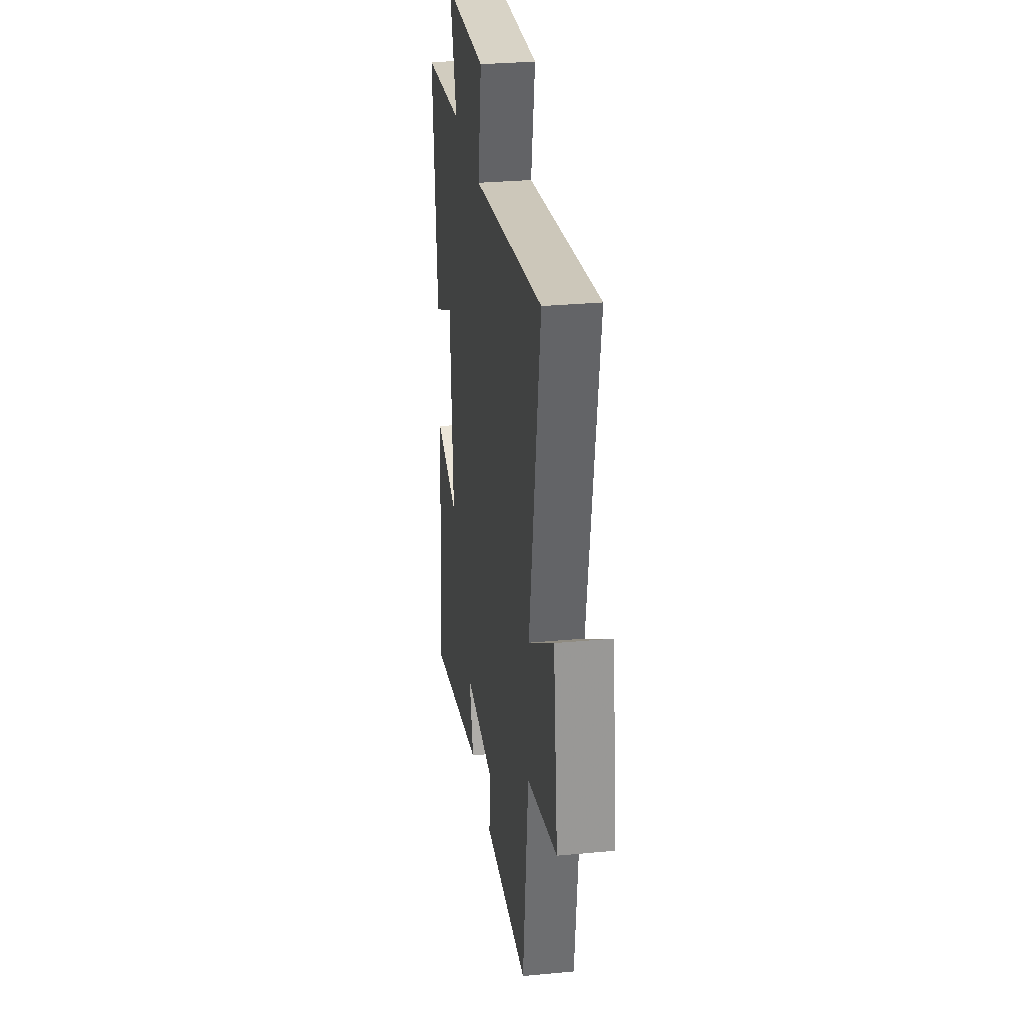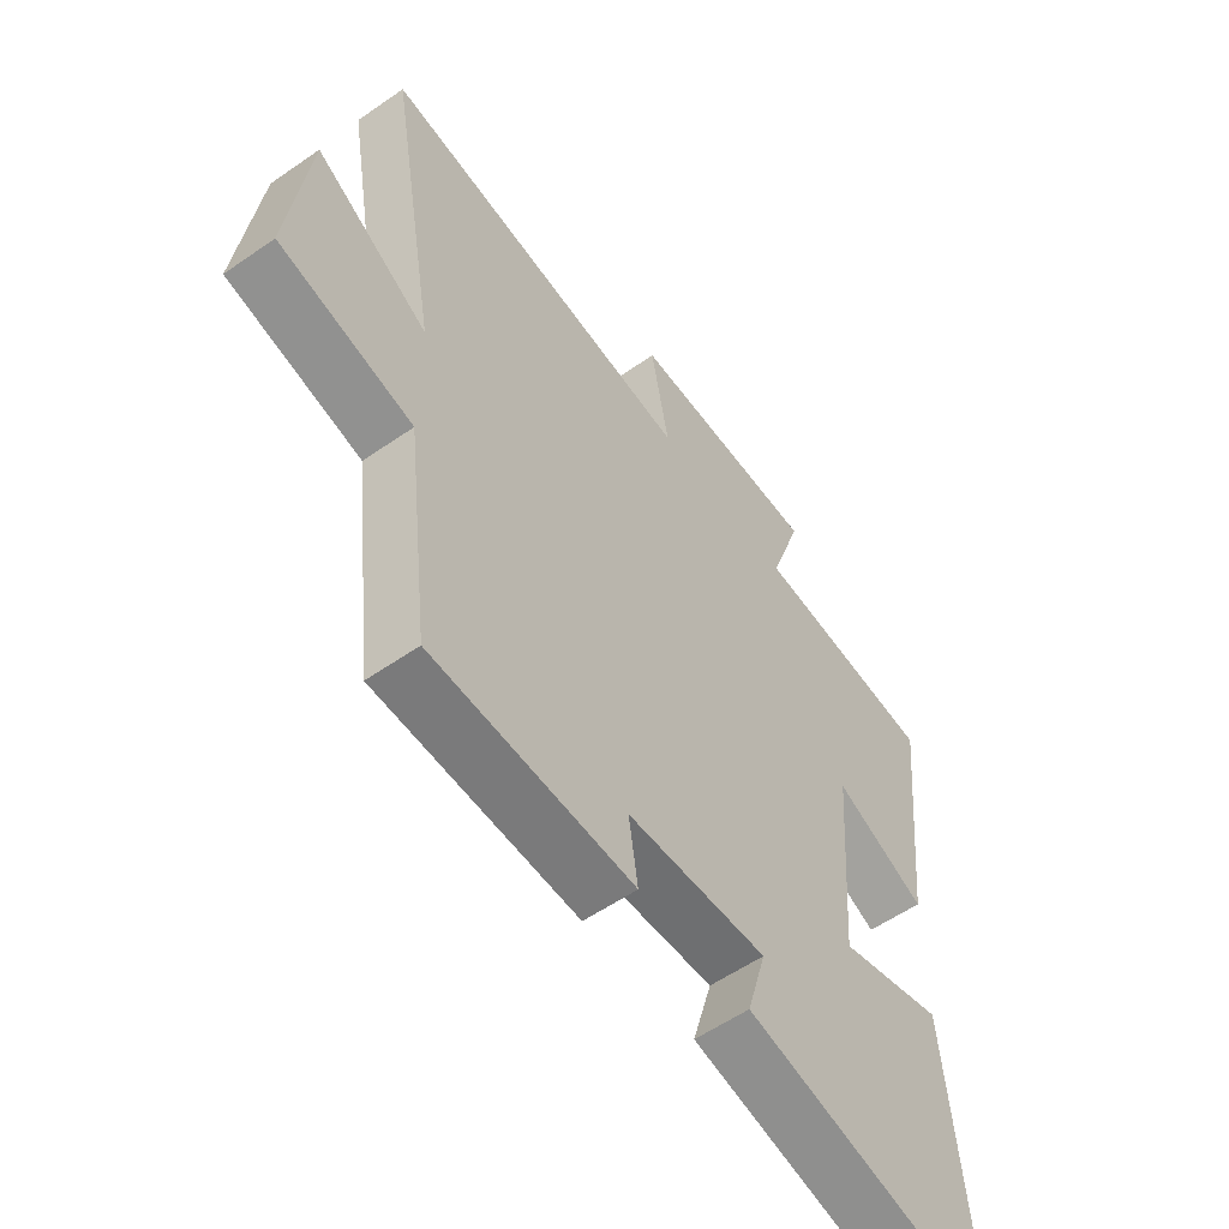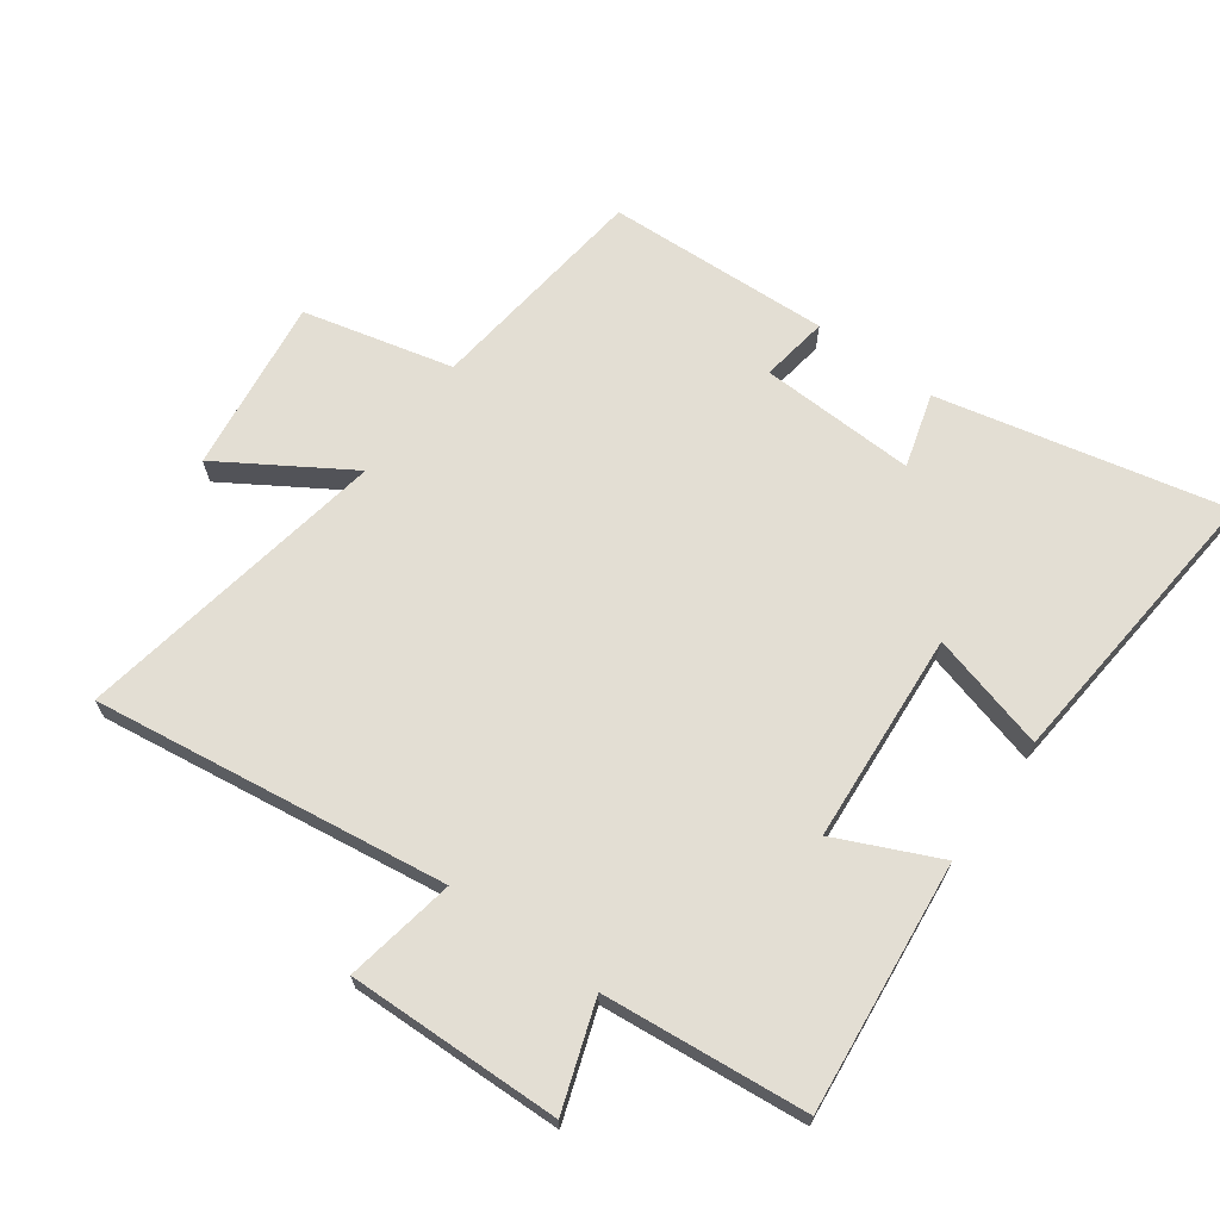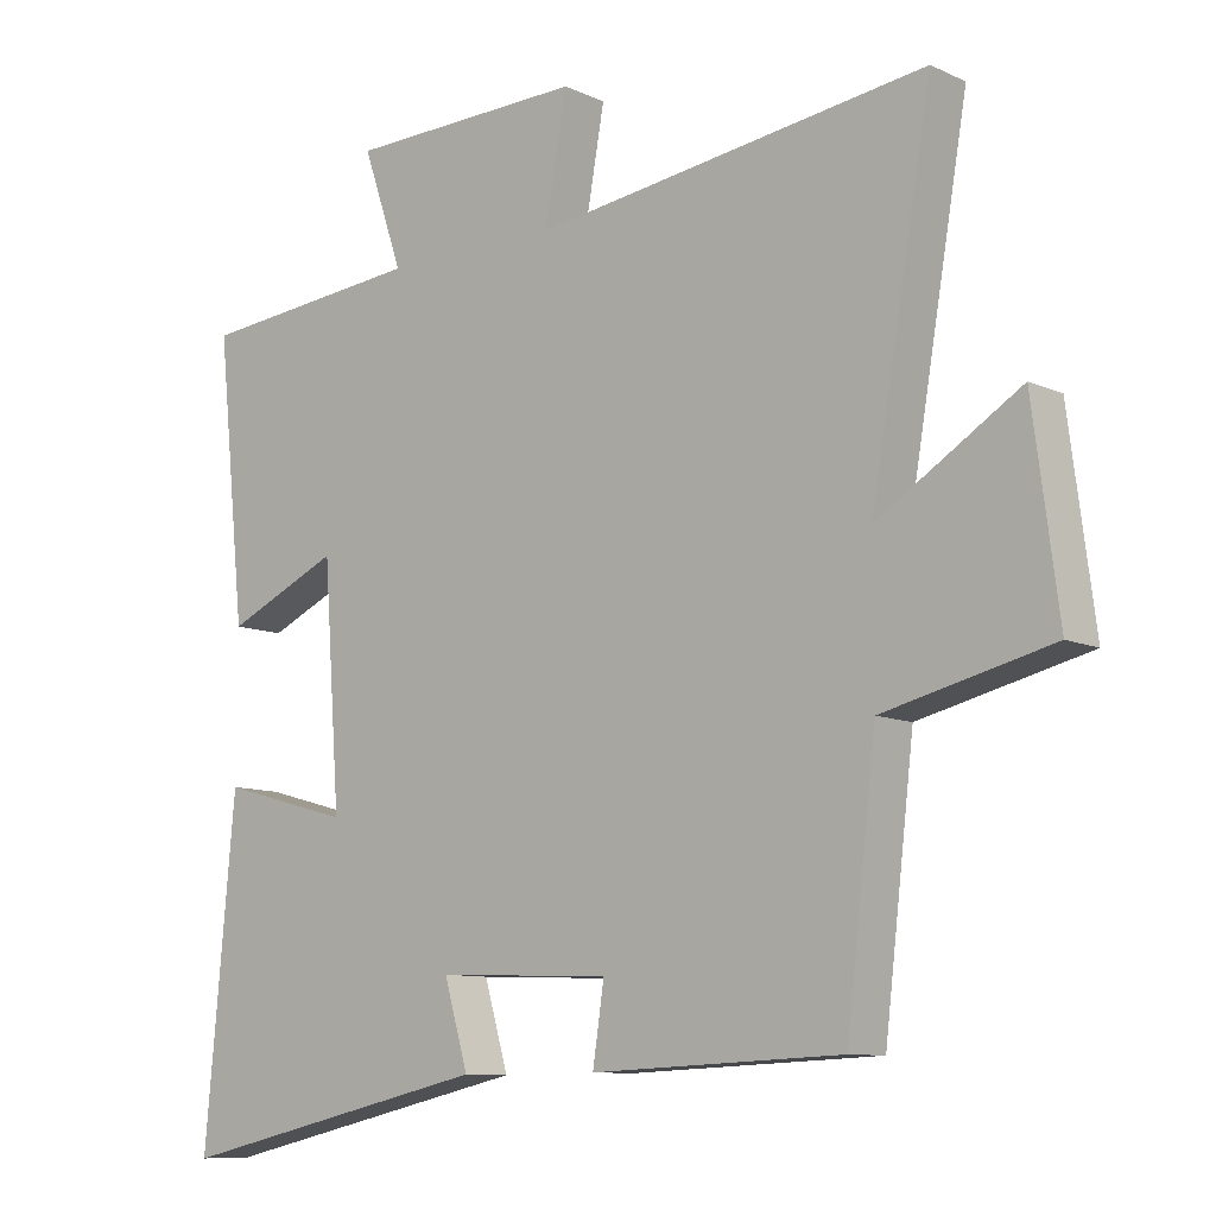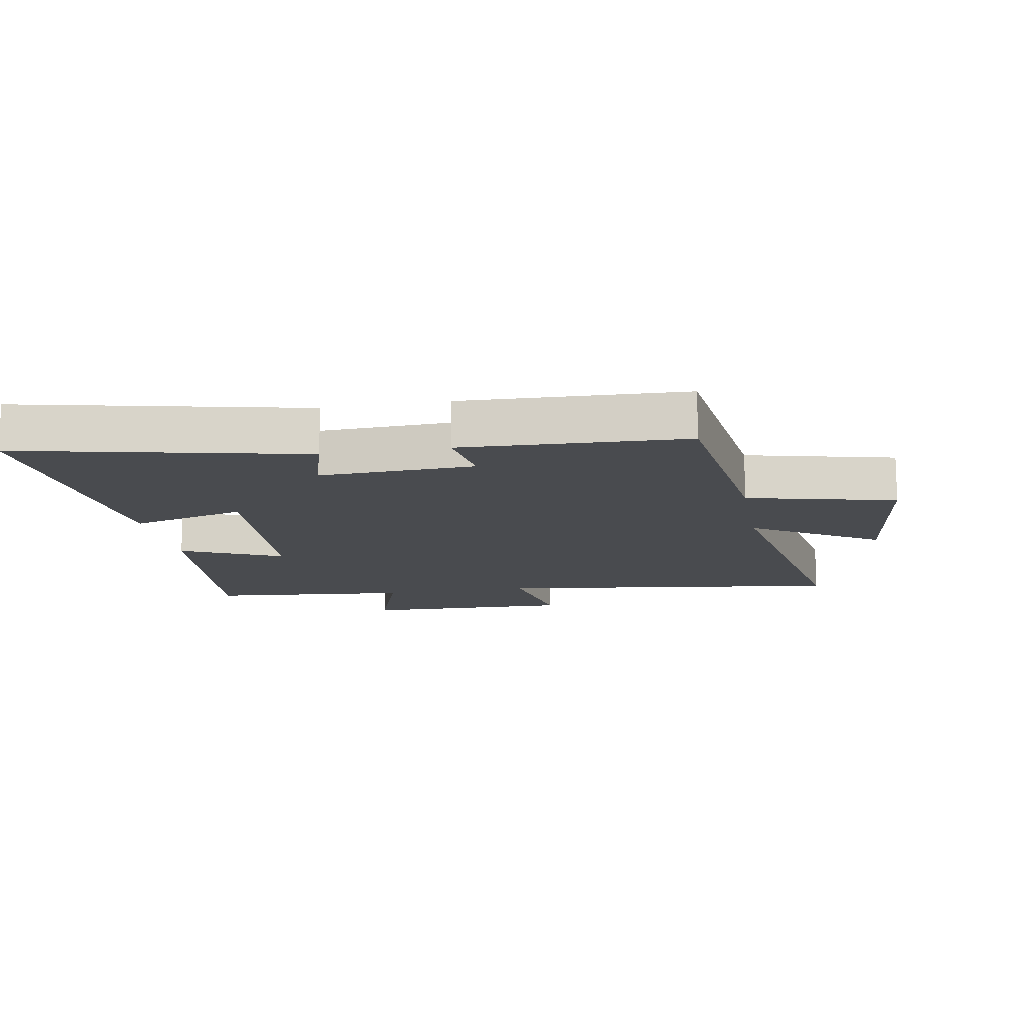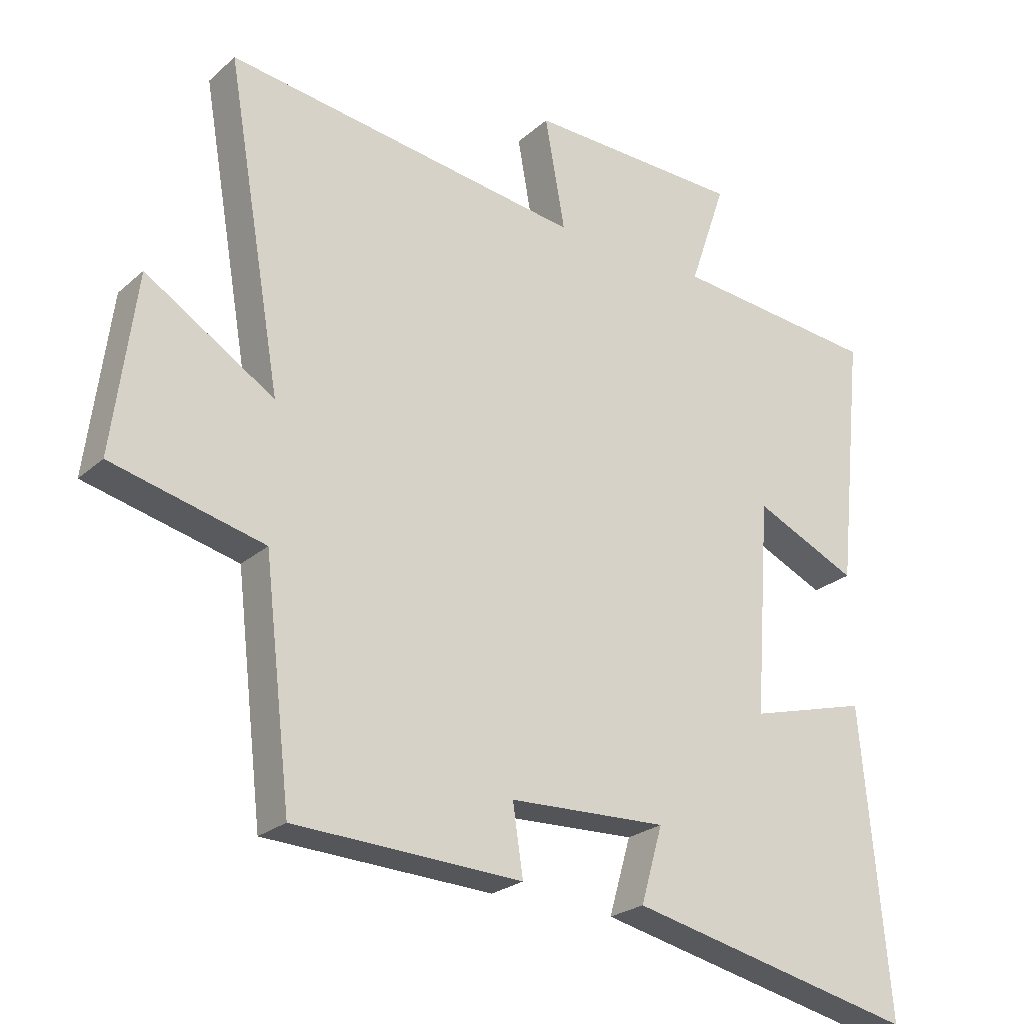
<metadata>
{"format":"obj","ext":"obj","renderer":"f3d","projection":"perspective","resolution":1024,"background":"white","views":[{"elev":29.4,"azim":-97.9,"up":"+Z"},{"elev":-56.3,"azim":-53.9,"up":"+Z"},{"elev":67.3,"azim":35.9,"up":"+Y"},{"elev":-9.8,"azim":-139.5,"up":"+Z"},{"elev":-13.8,"azim":-169.8,"up":"+Y"},{"elev":-24.3,"azim":-35.5,"up":"+Z"}]}
</metadata>
<code>
v -0.586 0.07 0.576
v -0.028 0.07 0.5
v -0.059 0.07 0.674
v 0.277 0.07 0.666
v 0.22 0.07 0.5
v 0.541 0.07 0.469
v 0.5 0.07 0.075
v 0.339 0.07 0.148
v 0.315 0.07 -0.184
v 0.5 0.07 -0.133
v 0.543 0.07 -0.6
v 0.092 0.07 -0.5
v 0.126 0.07 -0.383
v -0.12 0.07 -0.393
v -0.104 0.07 -0.5
v -0.458 0.07 -0.485
v -0.5 0.07 -0.129
v -0.736 0.07 -0.072
v -0.7 0.07 0.204
v -0.5 0.07 0.079
v -0.586 0 0.576
v -0.028 0 0.5
v -0.059 0 0.674
v 0.277 0 0.666
v 0.22 0 0.5
v 0.541 0 0.469
v 0.5 0 0.075
v 0.339 0 0.148
v 0.315 0 -0.184
v 0.5 0 -0.133
v 0.543 0 -0.6
v 0.092 0 -0.5
v 0.126 0 -0.383
v -0.12 0 -0.393
v -0.104 0 -0.5
v -0.458 0 -0.485
v -0.5 0 -0.129
v -0.736 0 -0.072
v -0.7 0 0.204
v -0.5 0 0.079
f 17 18 19 20
f 15 16 17 20
f 14 15 20 1
f 13 14 1 2
f 10 11 12 13
f 9 10 13
f 8 9 13 2
f 5 6 7 8
f 5 8 2 3
f 3 4 5
f 40 39 38 37
f 40 37 36 35
f 21 40 35 34
f 22 21 34 33
f 33 32 31 30
f 33 30 29
f 22 33 29 28
f 28 27 26 25
f 23 22 28 25
f 25 24 23
f 1 21 22 2
f 2 22 23 3
f 3 23 24 4
f 4 24 25 5
f 5 25 26 6
f 6 26 27 7
f 7 27 28 8
f 8 28 29 9
f 9 29 30 10
f 10 30 31 11
f 11 31 32 12
f 12 32 33 13
f 13 33 34 14
f 14 34 35 15
f 15 35 36 16
f 16 36 37 17
f 17 37 38 18
f 18 38 39 19
f 19 39 40 20
f 20 40 21 1

</code>
